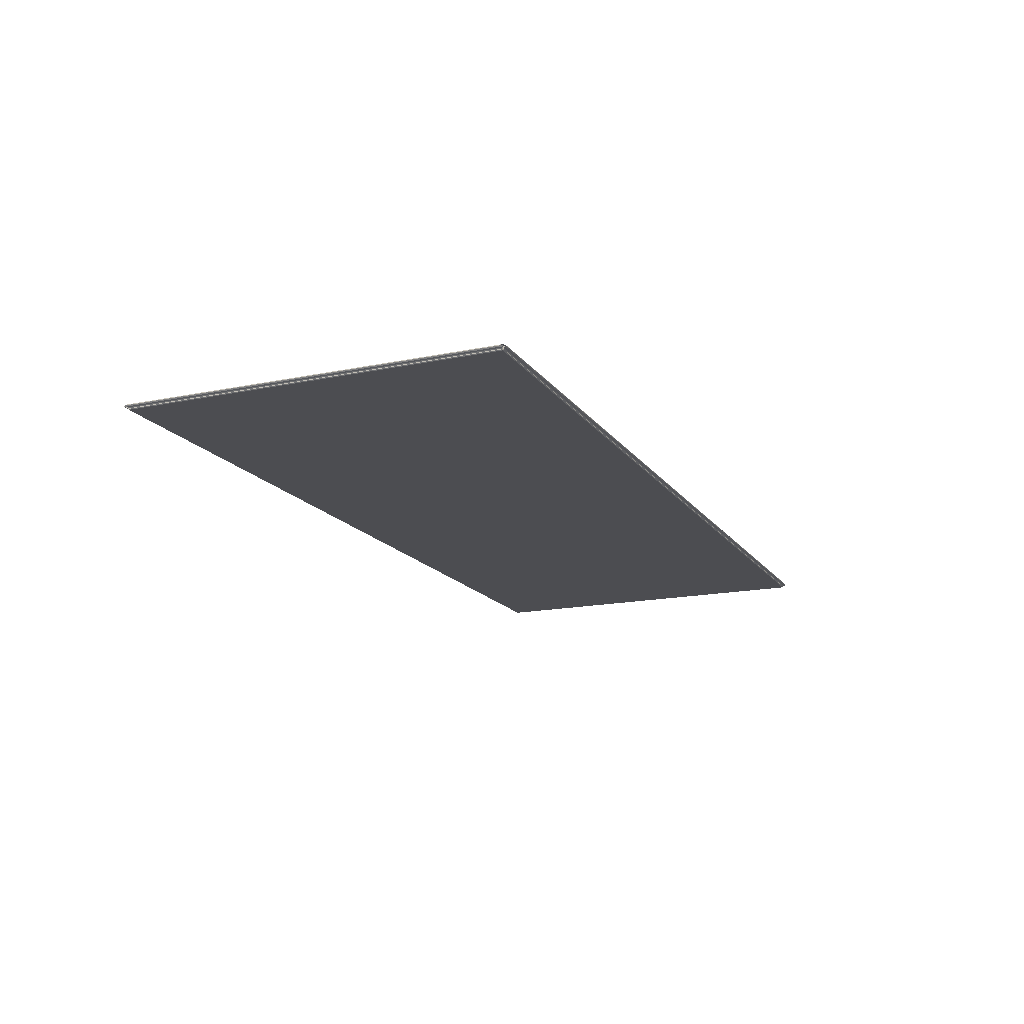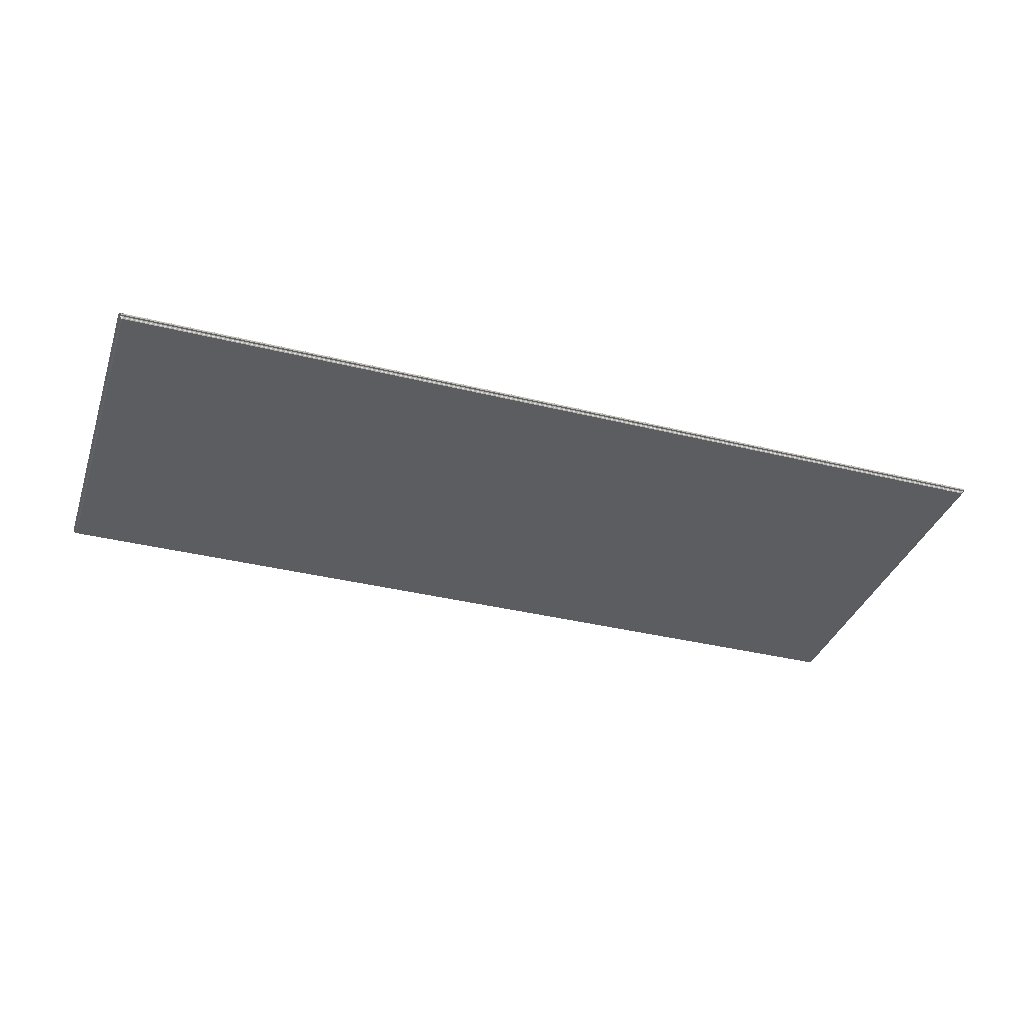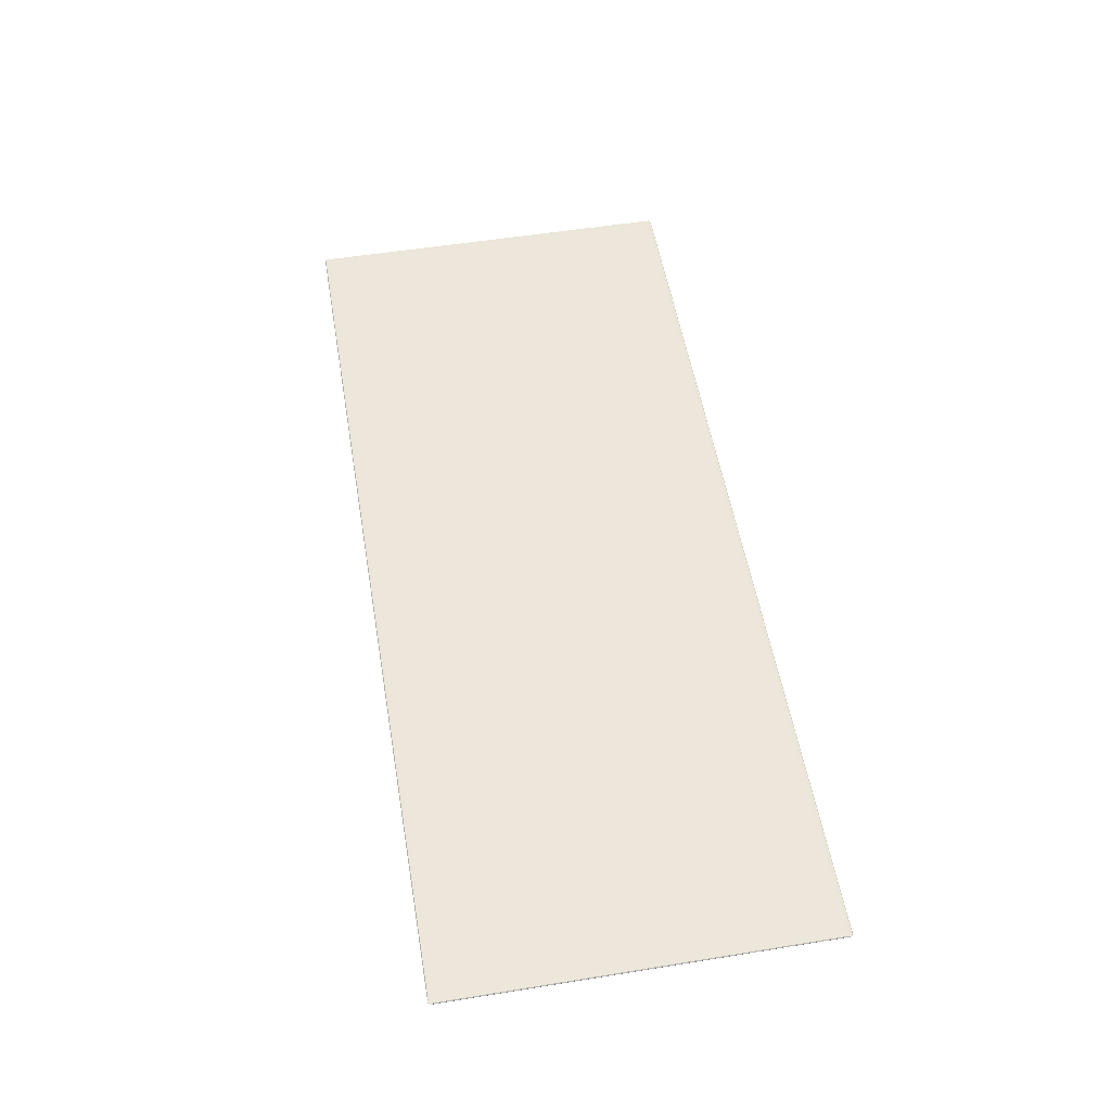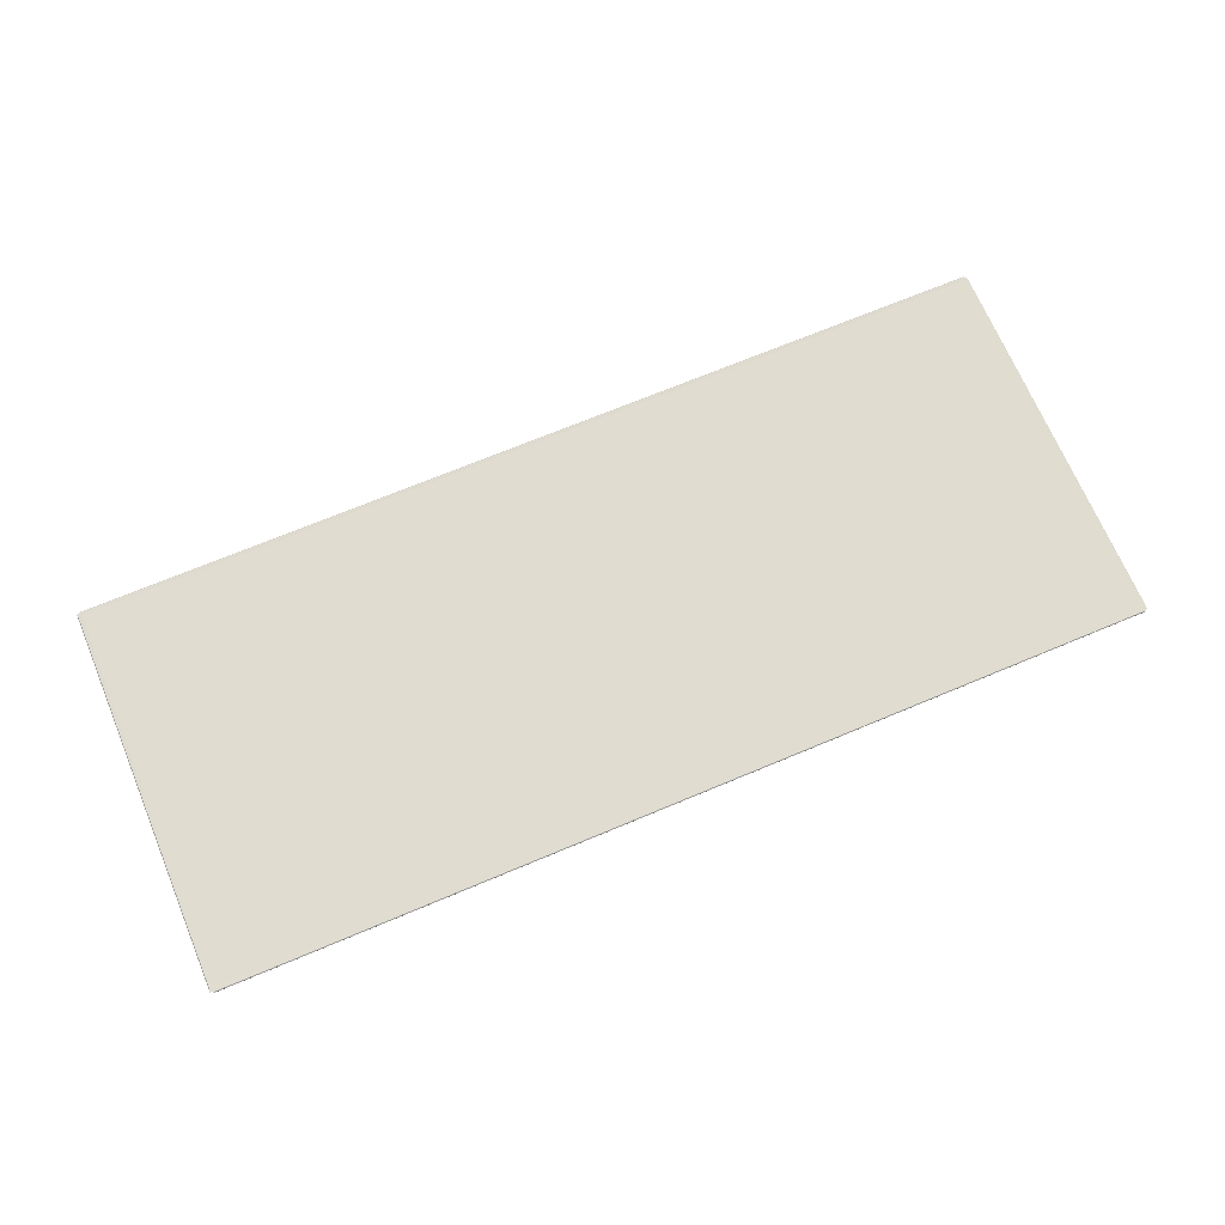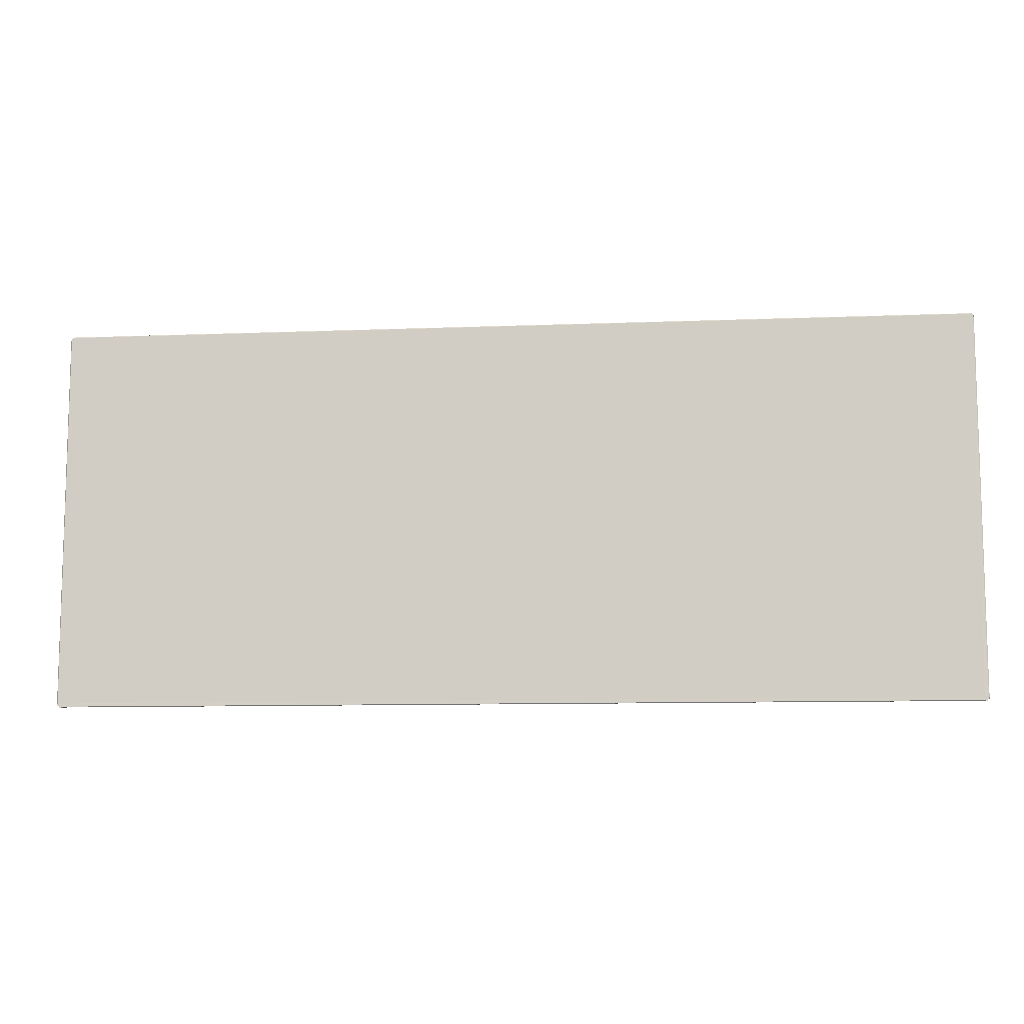
<metadata>
{"format":"obj","ext":"obj","renderer":"f3d","projection":"perspective","resolution":1024,"background":"white","views":[{"elev":-16.2,"azim":-66.7,"up":"+Z"},{"elev":-36.0,"azim":162.0,"up":"+Z"},{"elev":54.1,"azim":-99.7,"up":"+Z"},{"elev":69.6,"azim":157.2,"up":"+Z"},{"elev":-9.7,"azim":5.9,"up":"+Y"}]}
</metadata>
<code>
v 0.46 0.1821 0.04801
v 0.46 0.1821 0.04414
v 0.46 -0.1821 0.04414
v 0.4608 0.1821 0.04537
v 0.4608 -0.1821 0.04485
v 0.46 -0.1821 0.04801
v 0.4615 0.1821 0.04607
v 0.4608 0.1821 0.04485
v 0.4634 0.1821 0.04801
v 0.463 0.1821 0.04643
v 0.4615 -0.1821 0.04607
v 0.4608 -0.1821 0.04537
v 0.4634 -0.1821 0.04801
v 0.4637 0.1821 0.0473
v 0.463 -0.1821 0.04643
v 0.4637 0.1821 0.04766
v 0.4637 -0.1821 0.0473
v 0.4637 -0.1821 0.04766
v -0.4245 -0.1821 0.04801
v -0.4245 -0.1821 0.04414
v -0.4245 0.1821 0.04414
v -0.4252 -0.1821 0.04537
v -0.4252 0.1821 0.04485
v -0.4245 0.1821 0.04801
v -0.4259 -0.1821 0.04607
v -0.4252 -0.1821 0.04485
v -0.4278 -0.1821 0.04801
v -0.4274 -0.1821 0.04643
v -0.4259 0.1821 0.04607
v -0.4252 0.1821 0.04537
v -0.4278 0.1821 0.04801
v -0.4282 -0.1821 0.0473
v -0.4274 0.1821 0.04643
v -0.4282 -0.1821 0.04766
v -0.4282 0.1821 0.0473
v -0.4282 0.1821 0.04766
v -0.4245 0.1821 0.04801
v -0.4245 0.1821 0.04414
v -0.4245 0.1828 0.04537
v 0.46 0.1828 0.04485
v -0.4245 0.1836 0.04607
v -0.4245 0.1828 0.04485
v -0.4245 0.1854 0.04801
v -0.4245 0.185 0.04643
v 0.46 0.1836 0.04607
v 0.46 0.1828 0.04537
v 0.46 0.1854 0.04801
v -0.4245 0.1858 0.0473
v 0.46 0.185 0.04643
v -0.4245 0.1858 0.04766
v 0.46 0.1858 0.0473
v 0.46 0.1858 0.04766
v -0.4245 -0.1821 0.04414
v 0.46 -0.1829 0.04537
v -0.4245 -0.1829 0.04485
v -0.4245 -0.1821 0.04801
v 0.46 -0.1836 0.04607
v 0.46 -0.1829 0.04485
v 0.46 -0.1855 0.04801
v 0.46 -0.1851 0.04643
v -0.4245 -0.1836 0.04607
v -0.4245 -0.1829 0.04537
v -0.4245 -0.1855 0.04801
v 0.46 -0.1858 0.0473
v -0.4245 -0.1851 0.04643
v 0.46 -0.1858 0.04766
v -0.4245 -0.1858 0.0473
v -0.4245 -0.1858 0.04766
v 0.4637 -0.184 0.0473
v 0.463 -0.1839 0.04643
v 0.4619 -0.1839 0.04616
v 0.4618 -0.1851 0.04643
v 0.4618 -0.184 0.04616
v 0.4619 -0.1858 0.0473
v 0.4615 -0.1836 0.04607
v 0.4619 -0.1855 0.04801
v -0.4282 0.1839 0.0473
v -0.4274 0.1839 0.04643
v -0.4263 0.1838 0.04616
v -0.4245 0.185 0.04643
v -0.4263 0.185 0.04643
v -0.4245 0.1858 0.0473
v -0.4262 0.1839 0.04616
v -0.4263 0.1858 0.0473
v -0.4245 0.1836 0.04607
v -0.4245 0.1828 0.04537
v -0.4259 0.1836 0.04607
v -0.4245 0.1828 0.04485
v -0.4245 0.1854 0.04801
v -0.4263 0.1854 0.04801
v 0.4619 0.1858 0.0473
v 0.4618 0.185 0.04643
v 0.4618 0.1839 0.04616
v 0.463 0.1839 0.04643
v 0.4619 0.1838 0.04616
v 0.4637 0.1839 0.0473
v 0.4615 0.1836 0.04607
v 0.4634 0.1839 0.04801
v -0.4263 -0.1858 0.0473
v -0.4263 -0.1851 0.04643
v -0.4262 -0.184 0.04616
v -0.4274 -0.1821 0.04643
v -0.4274 -0.1839 0.04643
v -0.4282 -0.1821 0.0473
v -0.4263 -0.1839 0.04616
v -0.4282 -0.184 0.0473
v -0.4259 -0.1821 0.04607
v -0.4252 -0.1821 0.04537
v -0.4259 -0.1836 0.04607
v -0.4252 -0.1821 0.04485
v -0.4278 -0.1821 0.04801
v -0.4278 -0.184 0.04801
v -0.4245 -0.1821 0.04836
v -0.4245 0.1821 0.04836
v -0.4274 -0.1821 0.04836
v -0.4274 0.1821 0.04836
v -0.4245 0.1821 0.04836
v 0.46 0.1821 0.04836
v -0.4245 0.185 0.04836
v 0.46 0.185 0.04836
v 0.46 -0.1821 0.04836
v 0.463 0.1821 0.04836
v 0.463 -0.1821 0.04836
v -0.4245 -0.1821 0.04836
v 0.46 -0.1851 0.04836
v -0.4245 -0.1851 0.04836
v -0.4274 -0.1821 0.04836
v -0.4274 -0.1839 0.04836
v -0.4263 -0.1855 0.04801
v 0.4618 -0.1851 0.04836
v 0.4634 -0.184 0.04801
v 0.463 0.1839 0.04836
v 0.4619 0.1854 0.04801
v -0.4245 0.185 0.04836
v -0.4263 0.185 0.04836
v -0.4278 0.1839 0.04801
v 0.46 0.1821 0.04801
v -0.4245 0.1821 0.04801
v -0.4245 -0.1821 0.04801
v -0.4245 0.1821 0.04836
v 0.46 0.1821 0.04836
v 0.46 -0.1821 0.04836
v -0.4245 -0.1821 0.04836
f 1 2 3
f 1 4 2
f 5 3 2
f 1 3 6
f 1 7 4
f 3 5 6
f 5 2 8
f 1 6 9
f 1 10 7
f 7 11 4
f 12 5 8
f 9 6 13
f 1 14 10
f 10 15 7
f 7 15 11
f 4 11 12
f 12 8 4
f 13 16 9
f 17 10 14
f 17 15 10
f 6 11 15
f 6 12 11
f 13 18 16
f 18 17 14
f 6 15 17
f 18 14 16
f 19 20 21
f 19 22 20
f 23 21 20
f 19 21 24
f 19 25 22
f 21 23 24
f 23 20 26
f 19 24 27
f 19 28 25
f 25 29 22
f 30 23 26
f 27 24 31
f 19 32 28
f 28 33 25
f 25 33 29
f 22 29 30
f 30 26 22
f 31 34 27
f 35 28 32
f 35 33 28
f 24 29 33
f 24 30 29
f 31 36 34
f 36 35 32
f 24 33 35
f 36 32 34
f 37 38 2
f 37 39 38
f 40 2 38
f 37 2 1
f 37 41 39
f 2 40 1
f 40 38 42
f 37 1 43
f 37 44 41
f 41 45 39
f 46 40 42
f 43 1 47
f 37 48 44
f 44 49 41
f 41 49 45
f 39 45 46
f 46 42 39
f 47 50 43
f 51 44 48
f 51 49 44
f 1 45 49
f 1 46 45
f 47 52 50
f 52 51 48
f 1 49 51
f 52 48 50
f 6 3 53
f 6 54 3
f 55 53 3
f 6 53 56
f 6 57 54
f 53 55 56
f 55 3 58
f 6 56 59
f 6 60 57
f 57 61 54
f 62 55 58
f 59 56 63
f 6 64 60
f 60 65 57
f 57 65 61
f 54 61 62
f 62 58 54
f 63 66 59
f 67 60 64
f 67 65 60
f 56 61 65
f 56 62 61
f 63 68 66
f 68 67 64
f 56 65 67
f 68 64 66
f 69 15 17
f 69 70 15
f 15 70 11
f 11 70 71
f 60 72 64
f 73 72 60
f 64 72 74
f 75 60 57
f 6 3 58
f 6 12 3
f 6 13 11
f 6 59 13
f 13 59 76
f 77 33 35
f 77 78 33
f 33 78 29
f 29 78 79
f 80 81 82
f 83 81 80
f 82 81 84
f 24 80 82
f 24 85 80
f 24 86 85
f 87 80 85
f 24 21 88
f 24 30 21
f 24 31 29
f 24 89 31
f 31 89 90
f 91 49 51
f 91 92 49
f 49 92 45
f 45 92 93
f 10 94 14
f 95 94 10
f 14 94 96
f 97 10 7
f 1 2 8
f 1 46 2
f 1 47 45
f 1 9 47
f 47 9 98
f 99 65 67
f 99 100 65
f 65 100 61
f 61 100 101
f 102 103 104
f 105 103 102
f 104 103 106
f 56 102 104
f 56 107 102
f 56 108 107
f 109 102 107
f 56 53 110
f 56 62 53
f 56 63 61
f 56 111 63
f 63 111 112
f 3 53 2
f 21 53 56
f 1 56 6
f 2 53 21
f 21 56 24
f 1 24 56
f 24 2 21
f 1 2 24
f 113 19 24
f 19 31 24
f 113 24 114
f 27 31 19
f 113 114 115
f 116 31 27
f 115 114 116
f 116 27 115
f 117 37 1
f 37 47 1
f 117 1 118
f 43 47 37
f 117 118 119
f 120 47 43
f 119 118 120
f 120 43 119
f 118 1 6
f 1 13 6
f 118 6 121
f 9 13 1
f 118 121 122
f 123 13 9
f 122 121 123
f 123 9 122
f 121 6 56
f 6 63 56
f 121 56 124
f 59 63 6
f 121 124 125
f 126 63 59
f 125 124 126
f 126 59 125
f 56 112 111
f 124 127 126
f 126 127 128
f 63 129 56
f 6 76 59
f 121 125 123
f 123 125 130
f 13 131 6
f 1 98 9
f 118 122 120
f 120 122 132
f 47 133 1
f 24 90 89
f 114 134 116
f 116 134 135
f 31 136 24
f 138 139 143
f 141 143 142
f 138 143 140
f 141 140 143
f 140 137 138
f 141 137 140

</code>
